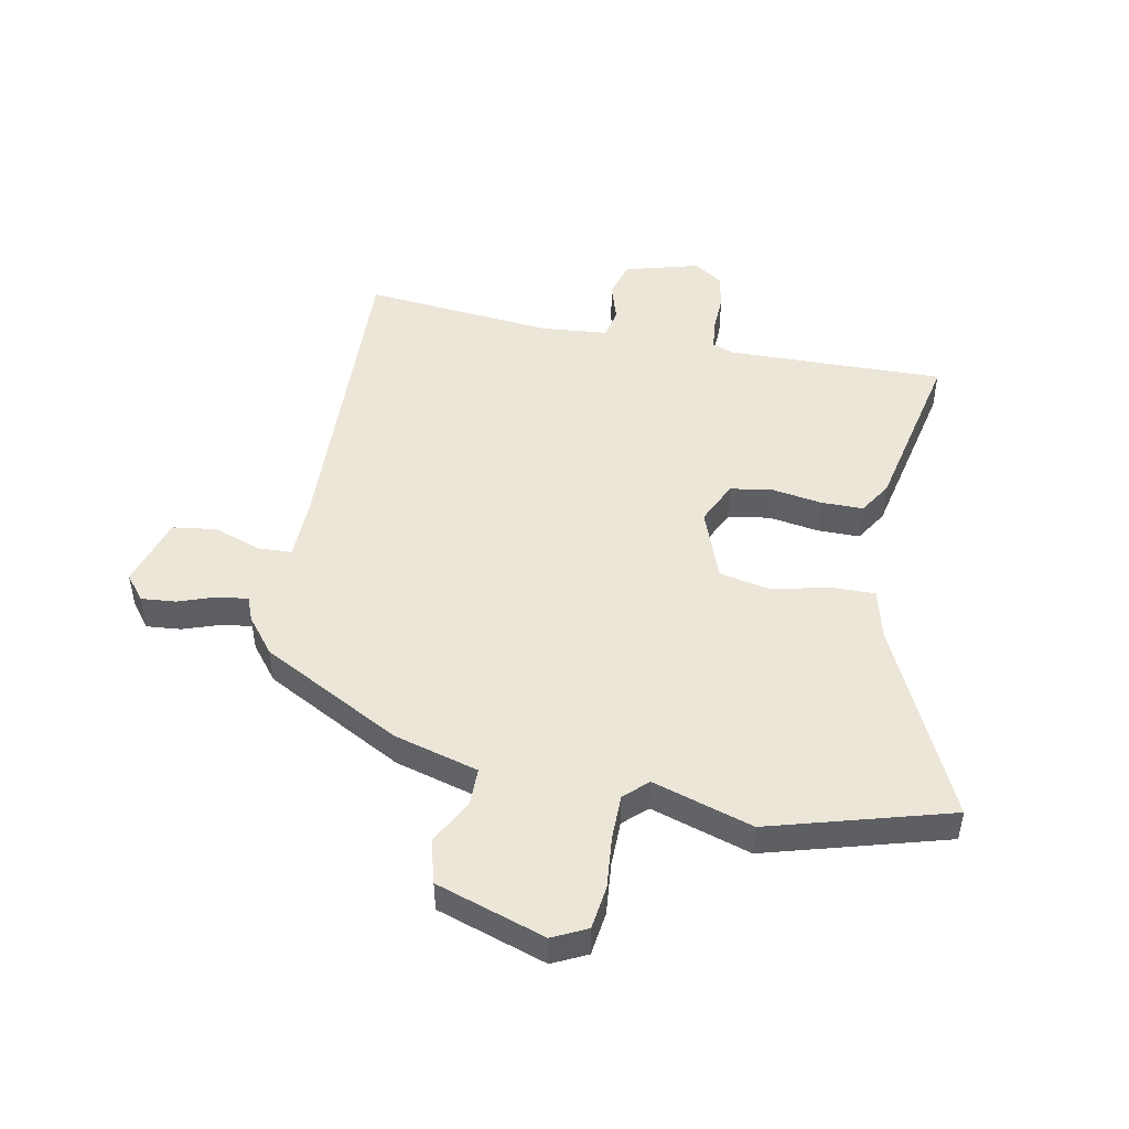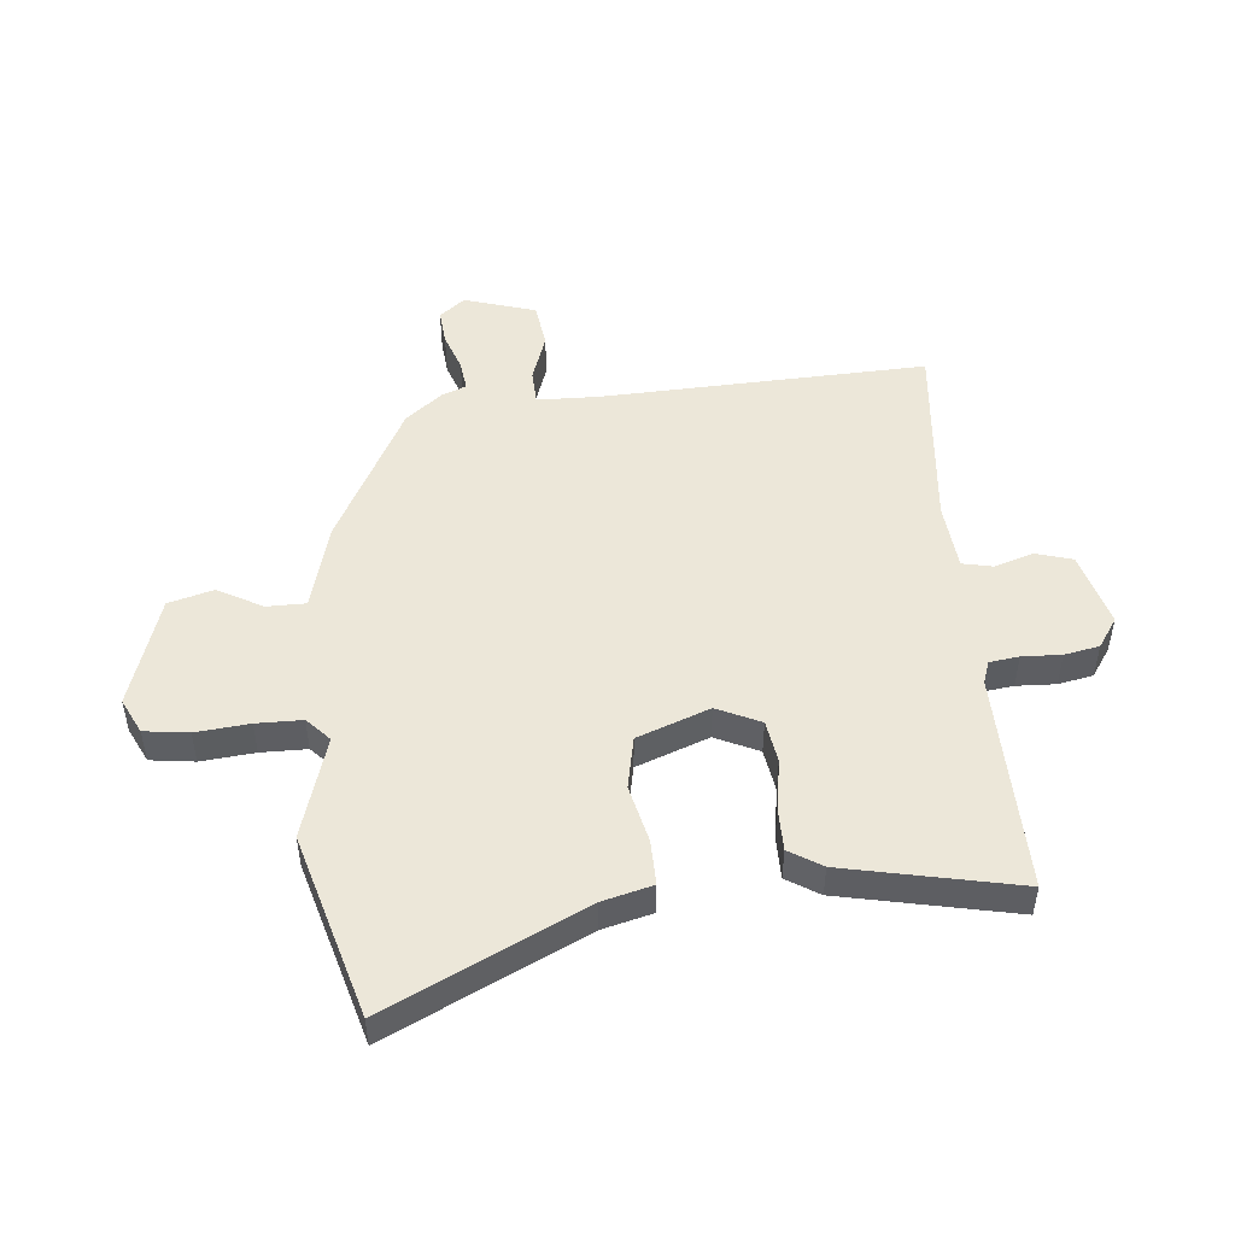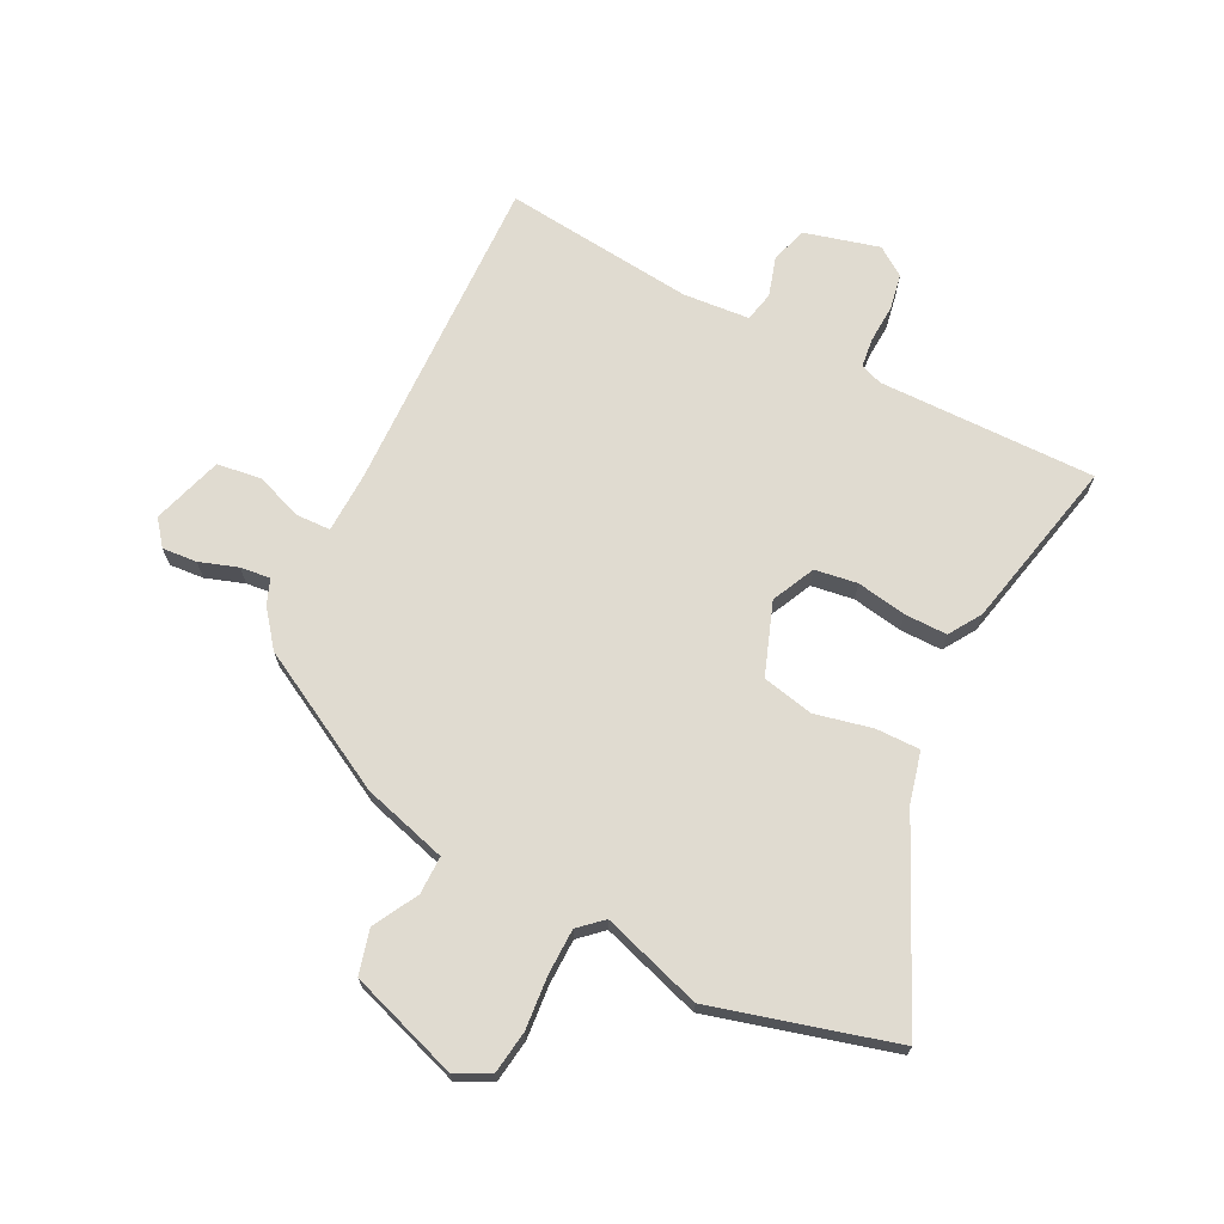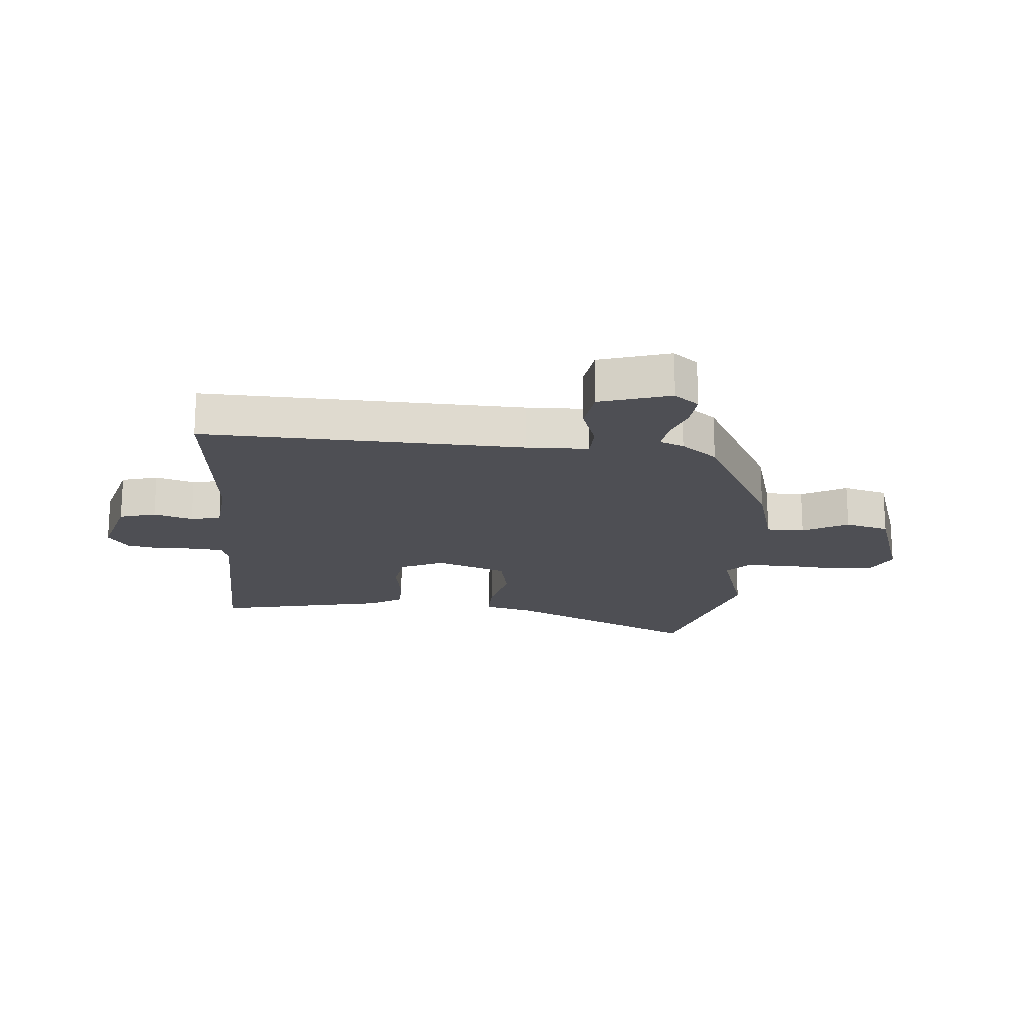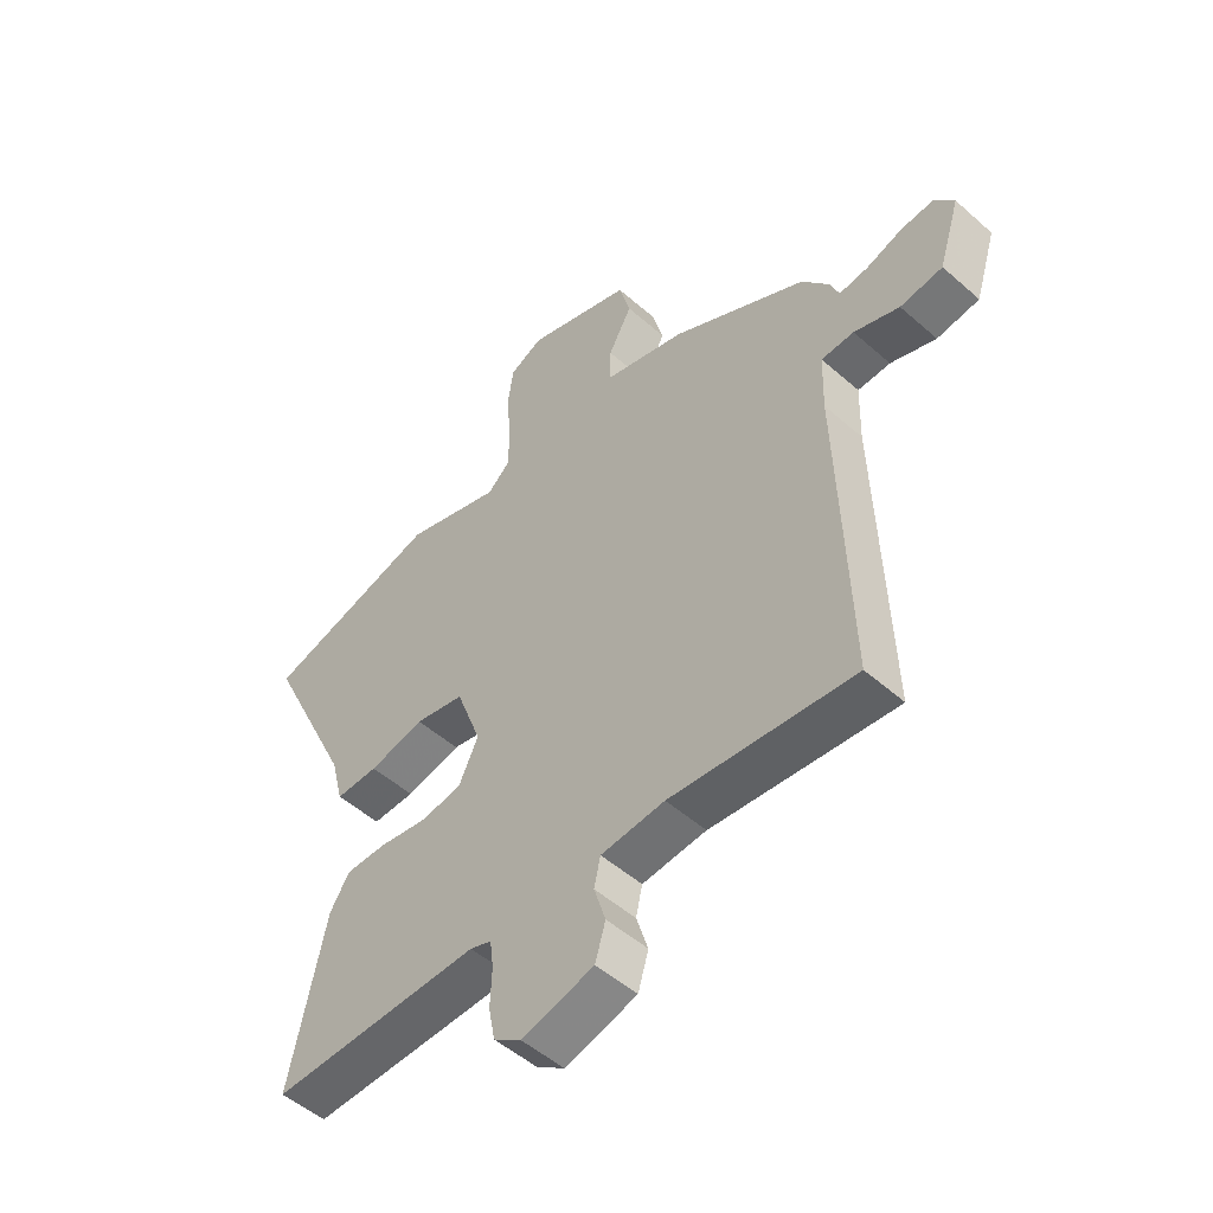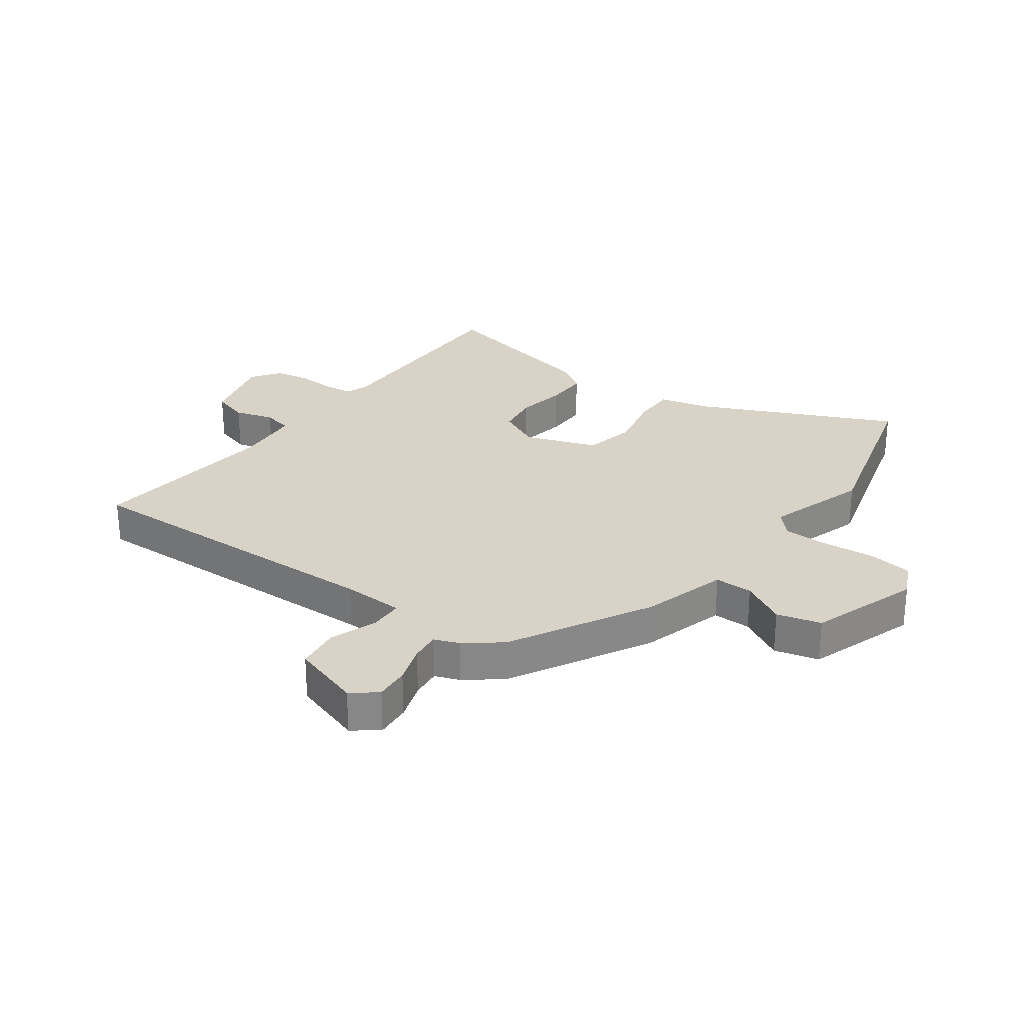
<metadata>
{"format":"obj","ext":"obj","renderer":"f3d","projection":"perspective","resolution":1024,"background":"white","views":[{"elev":48.6,"azim":10.8,"up":"+Y"},{"elev":49.9,"azim":84.3,"up":"+Y"},{"elev":69.9,"azim":27.0,"up":"+Y"},{"elev":-18.4,"azim":-95.0,"up":"+Y"},{"elev":-51.1,"azim":-133.8,"up":"+Z"},{"elev":27.8,"azim":-53.6,"up":"+Y"}]}
</metadata>
<code>
v -0.452 0.07 0.35
v -0.218 0.07 0.476
v -0.076 0.07 0.516
v -0.076 0.07 0.58
v -0.117 0.07 0.655
v -0.097 0.07 0.729
v 0.086 0.07 0.79
v 0.144 0.07 0.762
v 0.154 0.07 0.689
v 0.146 0.07 0.6
v 0.147 0.07 0.524
v 0.186 0.07 0.488
v 0.354 0.07 0.541
v 0.658 0.07 0.456
v 0.505 0.07 0.131
v 0.484 0.07 0.047
v 0.41 0.07 0.048
v 0.314 0.07 0.07
v 0.228 0.07 0.052
v 0.184 0.07 -0.068
v 0.218 0.07 -0.14
v 0.289 0.07 -0.151
v 0.373 0.07 -0.137
v 0.444 0.07 -0.137
v 0.478 0.07 -0.191
v 0.54 0.07 -0.478
v 0.176 0.07 -0.472
v 0.139 0.07 -0.485
v 0.133 0.07 -0.534
v 0.136 0.07 -0.599
v 0.125 0.07 -0.657
v 0.077 0.07 -0.69
v -0.048 0.07 -0.656
v -0.066 0.07 -0.595
v -0.046 0.07 -0.53
v -0.057 0.07 -0.48
v -0.168 0.07 -0.47
v -0.487 0.07 -0.502
v -0.47 0.07 0.035
v -0.473 0.07 0.138
v -0.53 0.07 0.14
v -0.609 0.07 0.112
v -0.683 0.07 0.122
v -0.72 0.07 0.24
v -0.687 0.07 0.282
v -0.629 0.07 0.277
v -0.565 0.07 0.255
v -0.515 0.07 0.249
v -0.499 0.07 0.29
v -0.452 0 0.35
v -0.218 0 0.476
v -0.076 0 0.516
v -0.076 0 0.58
v -0.117 0 0.655
v -0.097 0 0.729
v 0.086 0 0.79
v 0.144 0 0.762
v 0.154 0 0.689
v 0.146 0 0.6
v 0.147 0 0.524
v 0.186 0 0.488
v 0.354 0 0.541
v 0.658 0 0.456
v 0.505 0 0.131
v 0.484 0 0.047
v 0.41 0 0.048
v 0.314 0 0.07
v 0.228 0 0.052
v 0.184 0 -0.068
v 0.218 0 -0.14
v 0.289 0 -0.151
v 0.373 0 -0.137
v 0.444 0 -0.137
v 0.478 0 -0.191
v 0.54 0 -0.478
v 0.176 0 -0.472
v 0.139 0 -0.485
v 0.133 0 -0.534
v 0.136 0 -0.599
v 0.125 0 -0.657
v 0.077 0 -0.69
v -0.048 0 -0.656
v -0.066 0 -0.595
v -0.046 0 -0.53
v -0.057 0 -0.48
v -0.168 0 -0.47
v -0.487 0 -0.502
v -0.47 0 0.035
v -0.473 0 0.138
v -0.53 0 0.14
v -0.609 0 0.112
v -0.683 0 0.122
v -0.72 0 0.24
v -0.687 0 0.282
v -0.629 0 0.277
v -0.565 0 0.255
v -0.515 0 0.249
v -0.499 0 0.29
f 48 49 1 2
f 44 45 46 47
f 44 47 48
f 41 42 43 44
f 40 41 44 48
f 37 38 39
f 36 37 39 40
f 32 33 34 35
f 32 35 36
f 29 30 31 32
f 28 29 32 36
f 27 28 36 40
f 22 23 24 25
f 21 22 25 26
f 15 16 17 18
f 15 18 19
f 12 13 14 15
f 11 12 15 19
f 7 8 9 10
f 7 10 11
f 4 5 6 7
f 3 4 7 11
f 21 26 27 40
f 20 21 40 48
f 11 19 20 48
f 2 3 11 48
f 51 50 98 97
f 96 95 94 93
f 97 96 93
f 93 92 91 90
f 97 93 90 89
f 88 87 86
f 89 88 86 85
f 84 83 82 81
f 85 84 81
f 81 80 79 78
f 85 81 78 77
f 89 85 77 76
f 74 73 72 71
f 75 74 71 70
f 67 66 65 64
f 68 67 64
f 64 63 62 61
f 68 64 61 60
f 59 58 57 56
f 60 59 56
f 56 55 54 53
f 60 56 53 52
f 89 76 75 70
f 97 89 70 69
f 97 69 68 60
f 97 60 52 51
f 1 50 51 2
f 2 51 52 3
f 3 52 53 4
f 4 53 54 5
f 5 54 55 6
f 6 55 56 7
f 7 56 57 8
f 8 57 58 9
f 9 58 59 10
f 10 59 60 11
f 11 60 61 12
f 12 61 62 13
f 13 62 63 14
f 14 63 64 15
f 15 64 65 16
f 16 65 66 17
f 17 66 67 18
f 18 67 68 19
f 19 68 69 20
f 20 69 70 21
f 21 70 71 22
f 22 71 72 23
f 23 72 73 24
f 24 73 74 25
f 25 74 75 26
f 26 75 76 27
f 27 76 77 28
f 28 77 78 29
f 29 78 79 30
f 30 79 80 31
f 31 80 81 32
f 32 81 82 33
f 33 82 83 34
f 34 83 84 35
f 35 84 85 36
f 36 85 86 37
f 37 86 87 38
f 38 87 88 39
f 39 88 89 40
f 40 89 90 41
f 41 90 91 42
f 42 91 92 43
f 43 92 93 44
f 44 93 94 45
f 45 94 95 46
f 46 95 96 47
f 47 96 97 48
f 48 97 98 49
f 49 98 50 1

</code>
